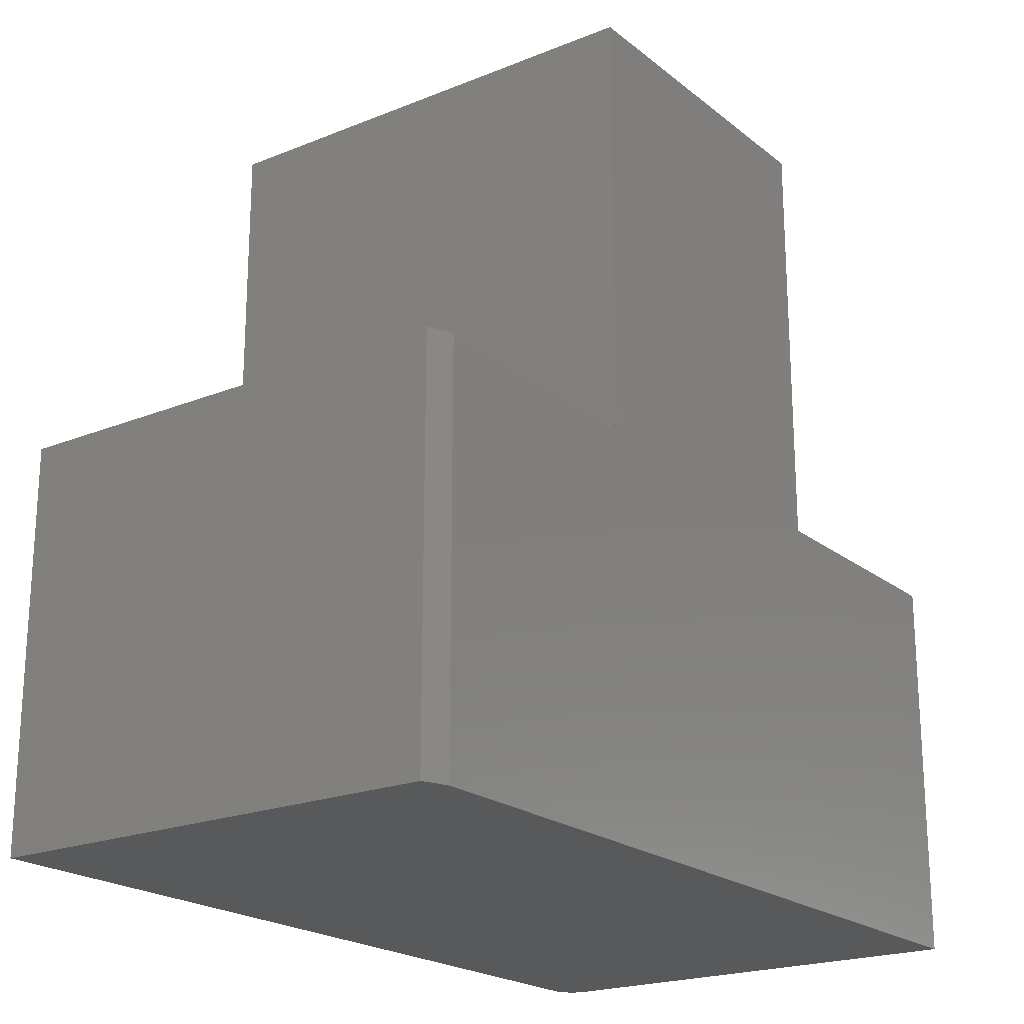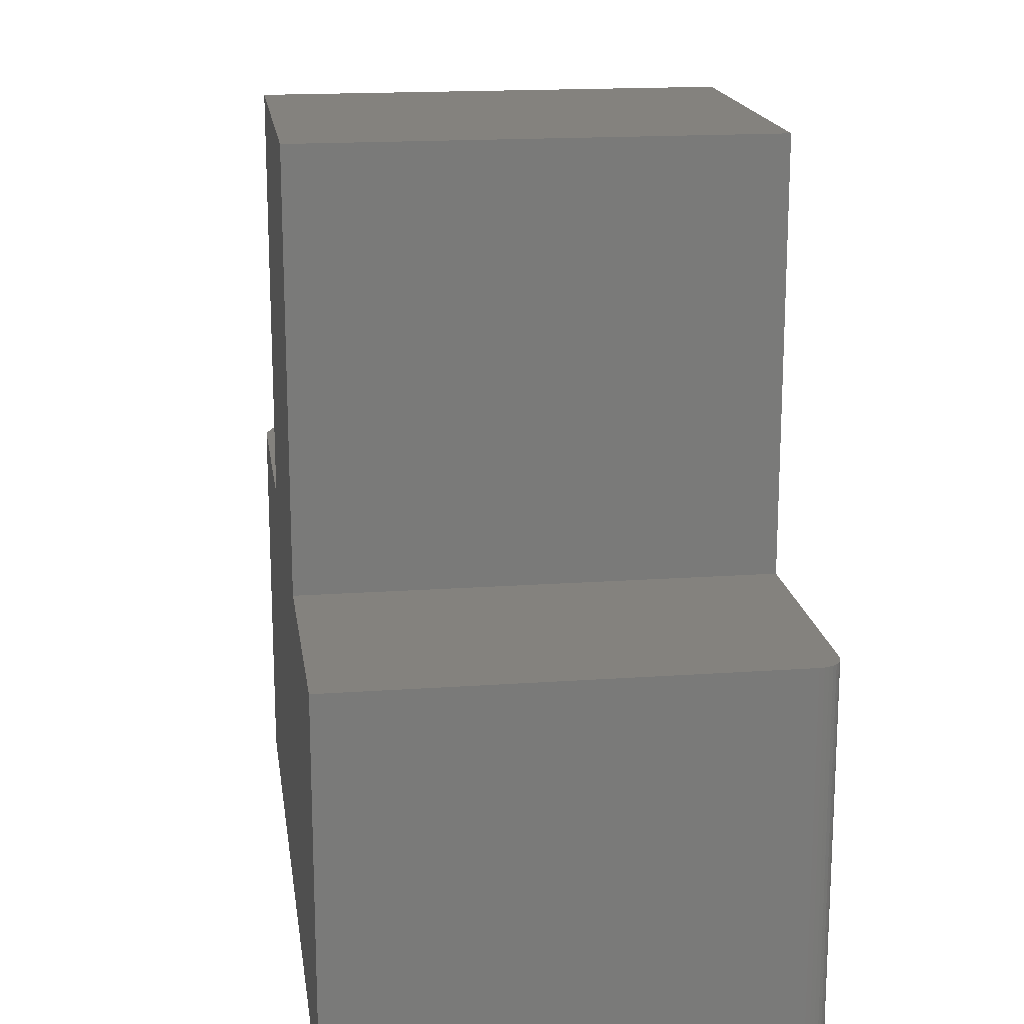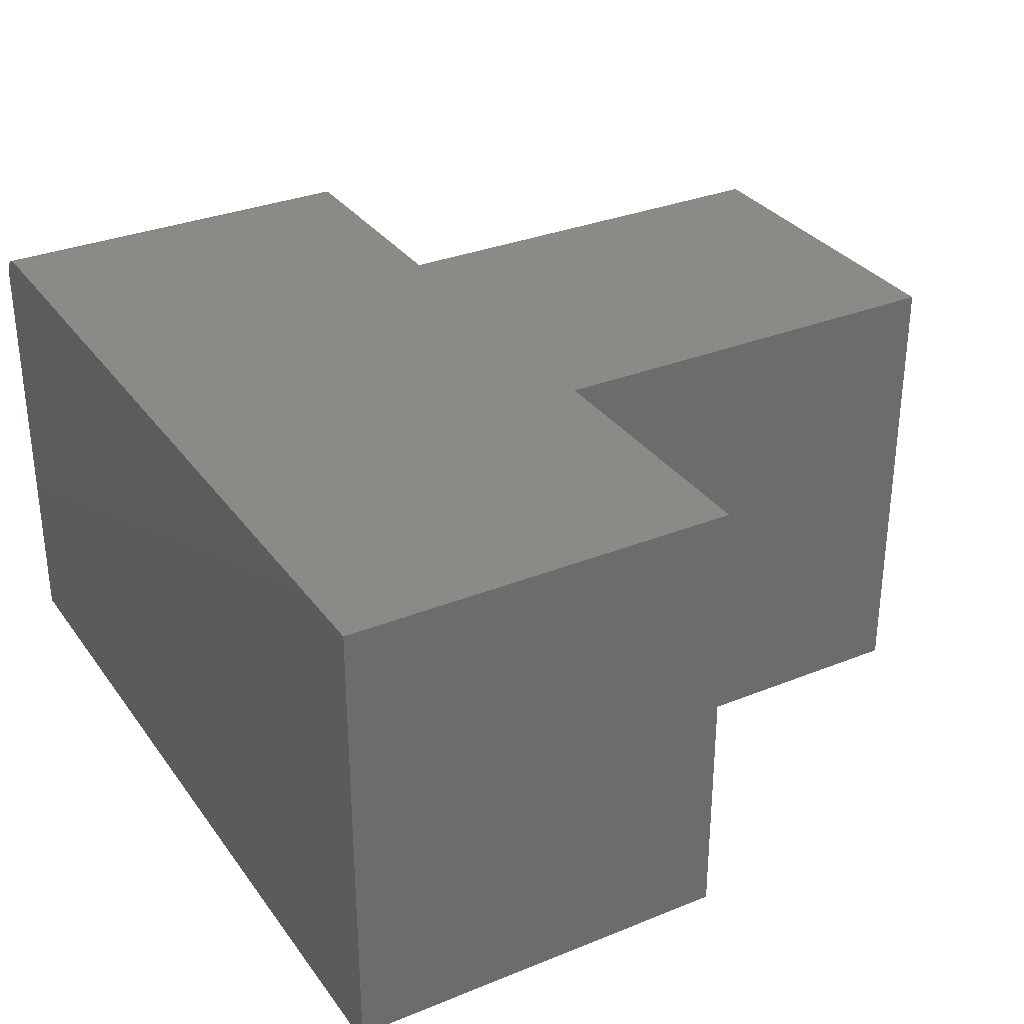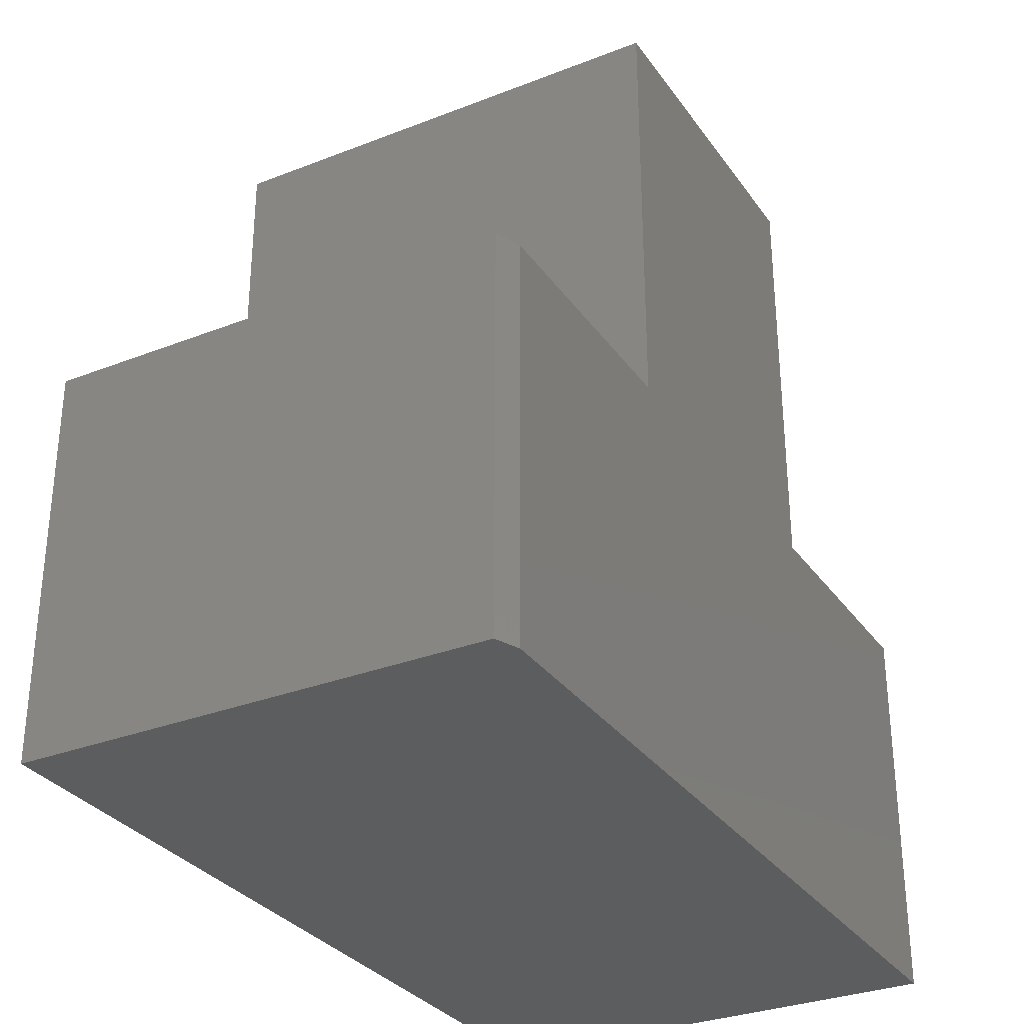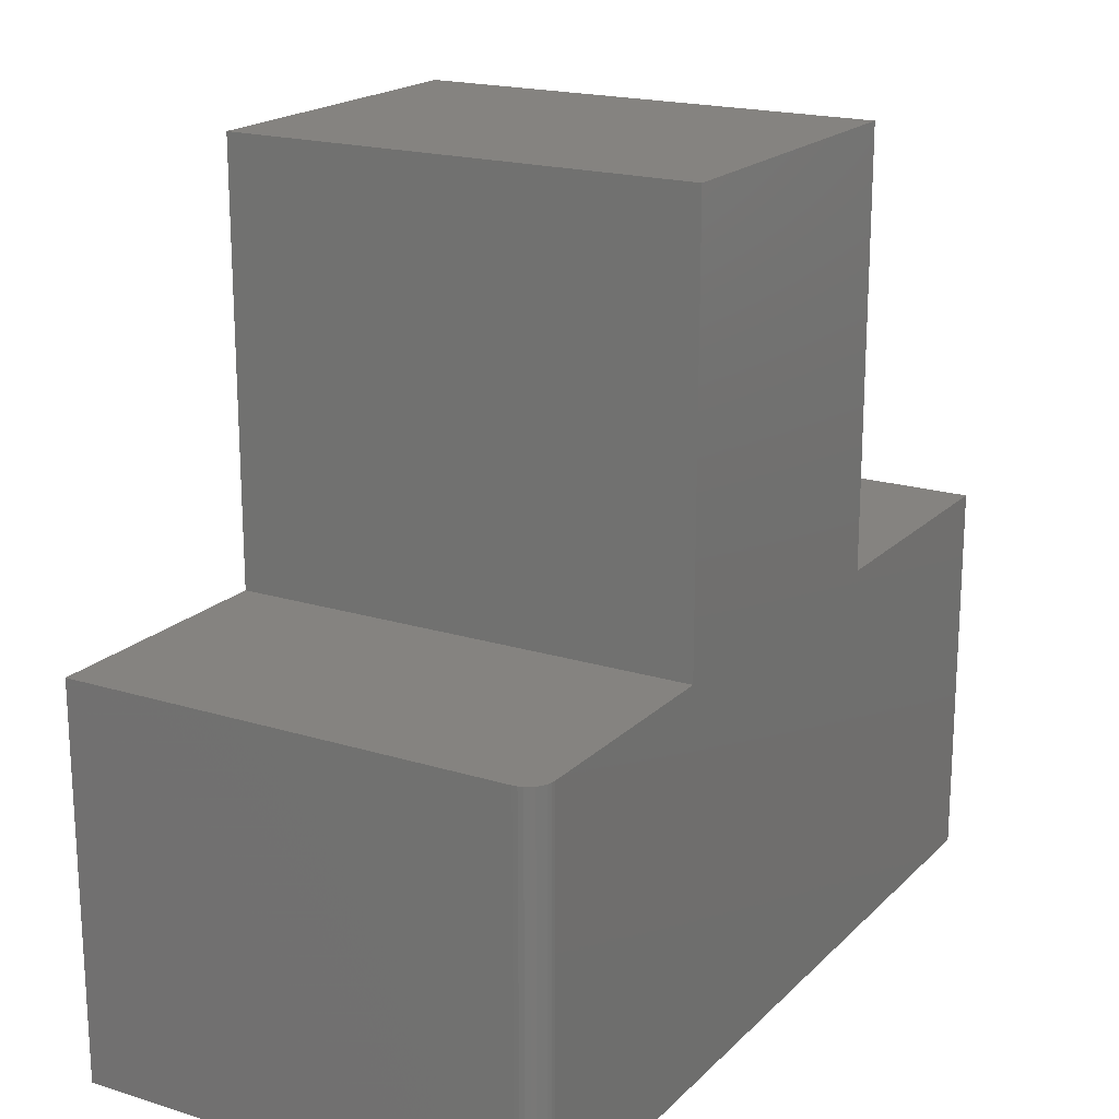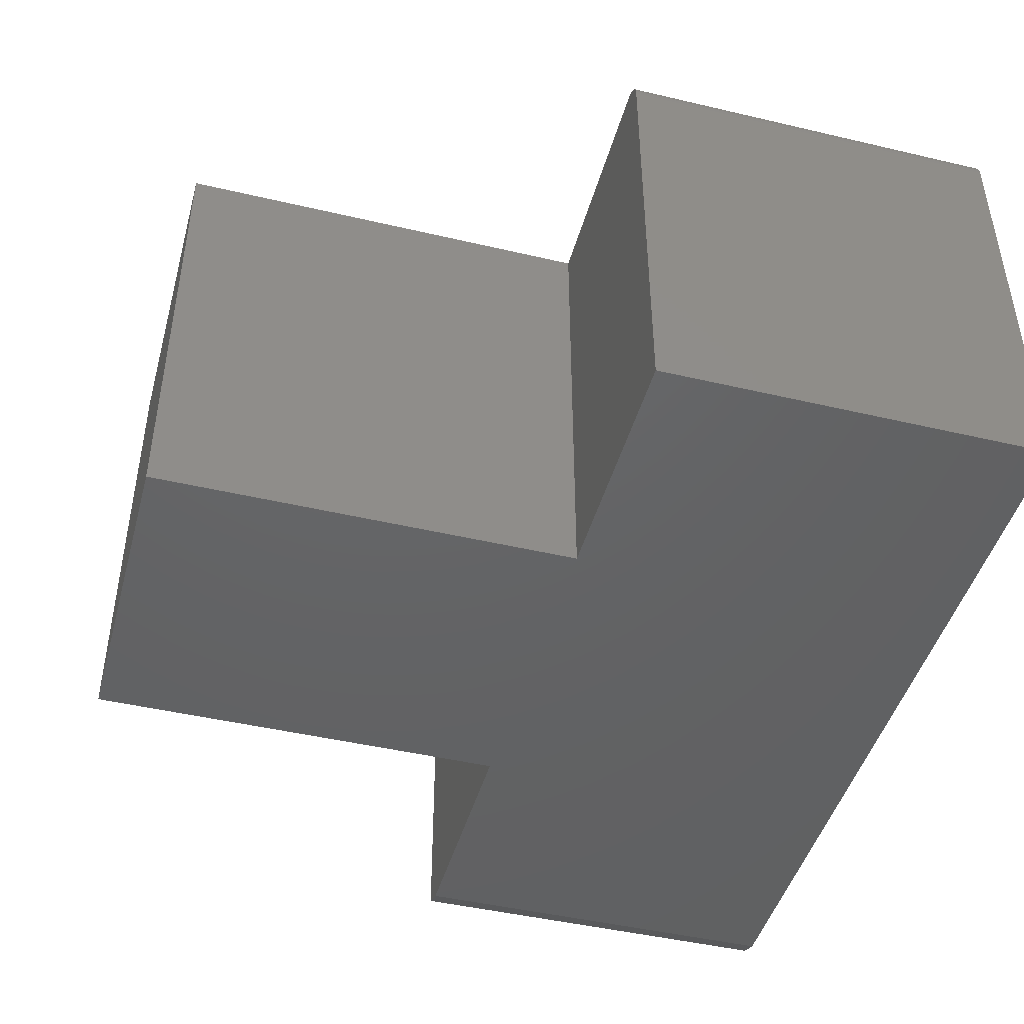
<metadata>
{"format":"stl","ext":"stl","renderer":"f3d","projection":"perspective","resolution":1024,"background":"white","views":[{"elev":-21.0,"azim":-54.1,"up":"+Z"},{"elev":17.3,"azim":82.0,"up":"+Z"},{"elev":31.7,"azim":-119.7,"up":"+Y"},{"elev":-31.3,"azim":-60.9,"up":"+Z"},{"elev":19.1,"azim":120.3,"up":"+Z"},{"elev":-45.4,"azim":74.8,"up":"+Y"}]}
</metadata>
<code>
# stl→obj: 36 verts, 68 faces
v 0.6314 -0.75 -0.625
v 0.7188 -0.75 -0.625
v 0.7188 -0.75 0.0009046
v -0.625 -0.75 -0.625
v 0.3112 -0.75 0.0009046
v -0.2274 -0.75 0.0009046
v -0.625 -0.75 0.0009046
v -0.2274 -0.75 0.685
v 0.3112 -0.75 0.685
v -0.6641 6.949e-17 0.0009046
v -0.6641 0 -0.625
v -0.6641 -0.7344 0.0009046
v -0.6641 -0.7344 -0.625
v -0.2274 1.18e-16 0.0009046
v 0.6314 1.438e-16 -0.625
v 0.6797 2.187e-16 0.0009046
v 0.6797 1.492e-16 -0.625
v 0.3112 1.778e-16 0.0009046
v -0.2274 1.939e-16 0.685
v 0.3112 2.537e-16 0.685
v 0.7188 -0.03906 0.0009046
v 0.7158 -0.02411 0.0009046
v 0.718 -0.03144 0.0009046
v 0.7073 -0.01144 0.0009046
v 0.7014 -0.006583 0.0009046
v 0.6946 -0.002973 0.0009046
v 0.6873 -0.0007506 0.0009046
v 0.7122 -0.01736 0.0009046
v 0.7188 -0.03906 -0.625
v 0.7158 -0.02411 -0.625
v 0.718 -0.03144 -0.625
v 0.6873 -0.0007506 -0.625
v 0.6946 -0.002973 -0.625
v 0.7014 -0.006583 -0.625
v 0.7073 -0.01144 -0.625
v 0.7122 -0.01736 -0.625
f 1 2 3
f 4 1 3
f 4 3 5
f 4 5 6
f 4 6 7
f 6 5 8
f 8 5 9
f 10 11 12
f 12 11 13
f 6 14 7
f 7 14 10
f 7 10 12
f 15 1 11
f 11 1 4
f 11 4 13
f 4 7 13
f 13 7 12
f 16 17 15
f 11 10 14
f 11 14 18
f 11 18 16
f 11 16 15
f 14 19 18
f 18 19 20
f 21 22 3
f 21 23 22
f 24 25 26
f 5 3 27
f 5 27 16
f 5 16 18
f 27 3 22
f 27 22 28
f 27 28 24
f 27 24 26
f 29 21 2
f 2 21 3
f 29 30 31
f 2 1 15
f 2 15 17
f 2 17 32
f 2 32 33
f 2 33 34
f 2 34 35
f 2 35 36
f 2 36 30
f 2 30 29
f 17 16 32
f 32 16 27
f 32 27 33
f 33 27 26
f 33 26 34
f 34 26 25
f 34 25 35
f 35 25 24
f 35 24 36
f 36 24 28
f 36 28 30
f 30 28 22
f 30 22 31
f 31 22 23
f 31 23 29
f 29 23 21
f 19 14 8
f 8 14 6
f 20 19 9
f 9 19 8
f 18 20 5
f 5 20 9

</code>
